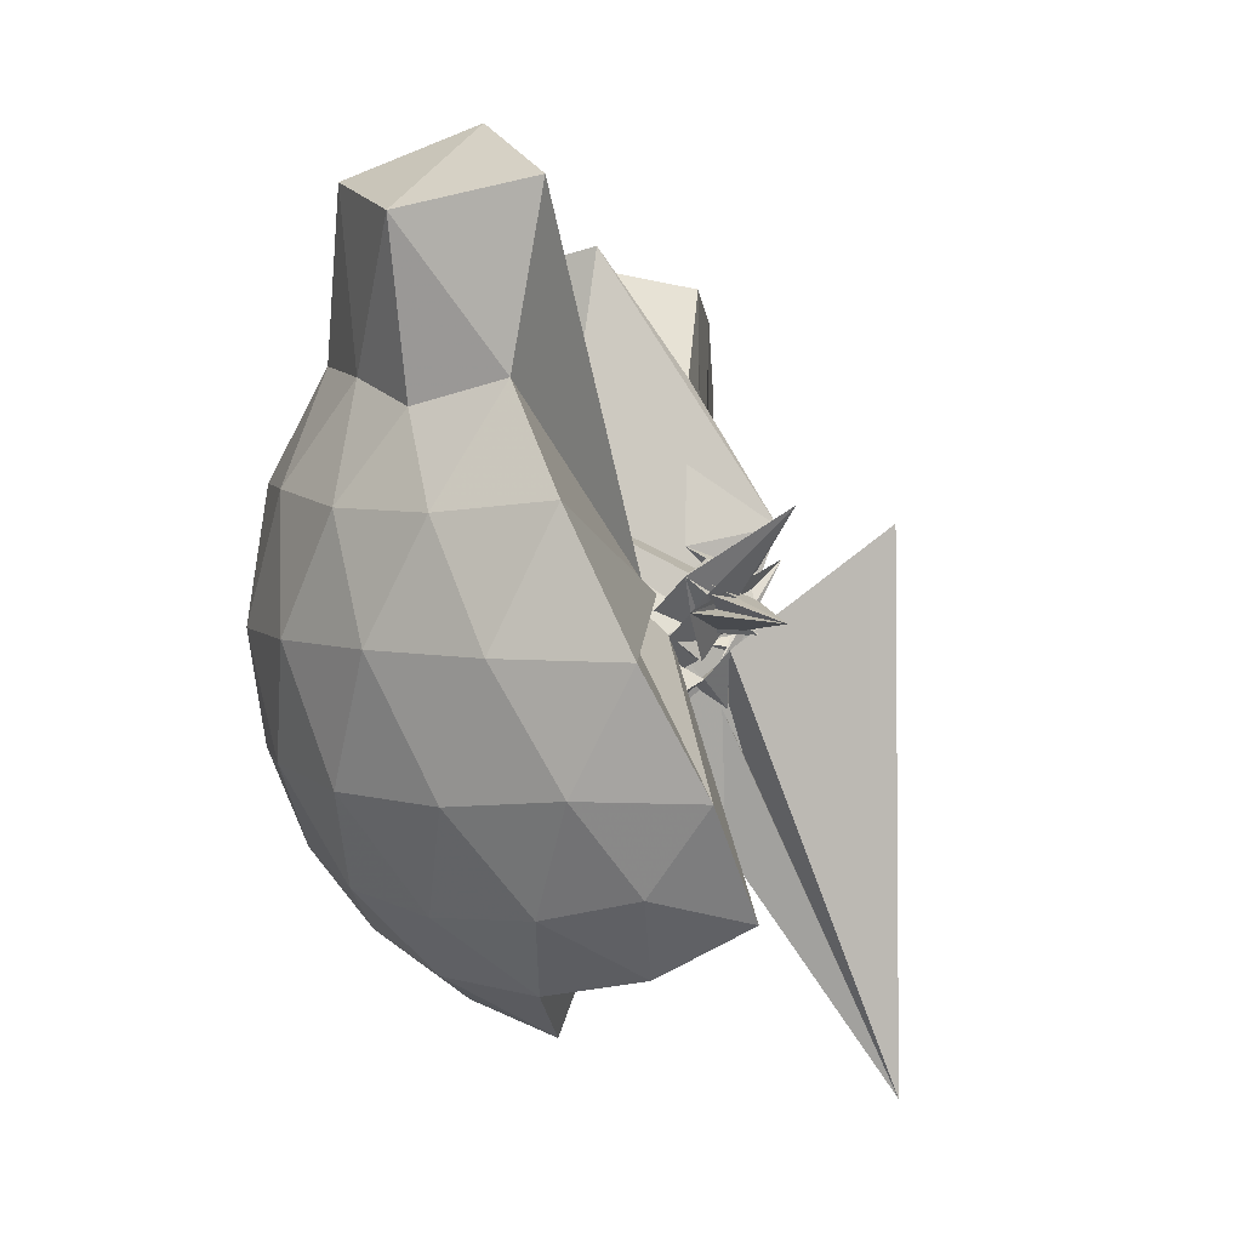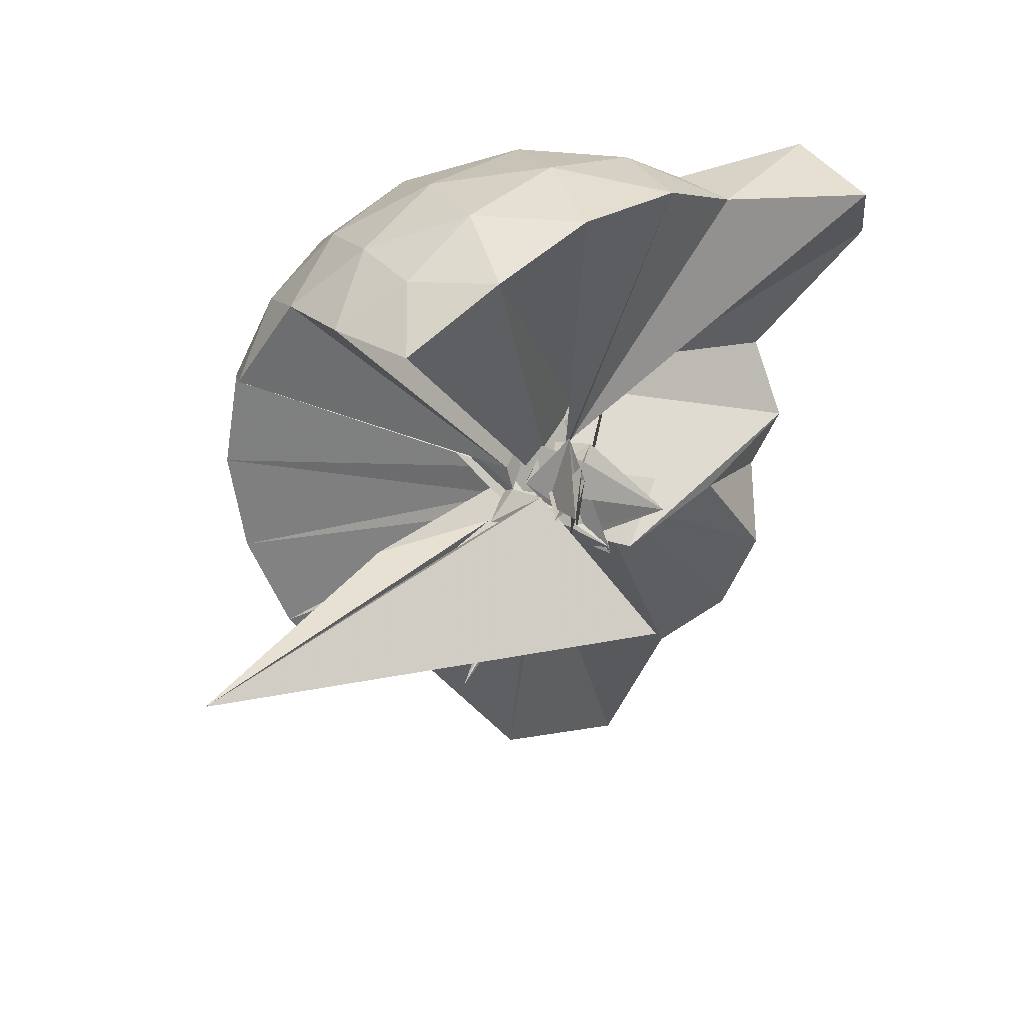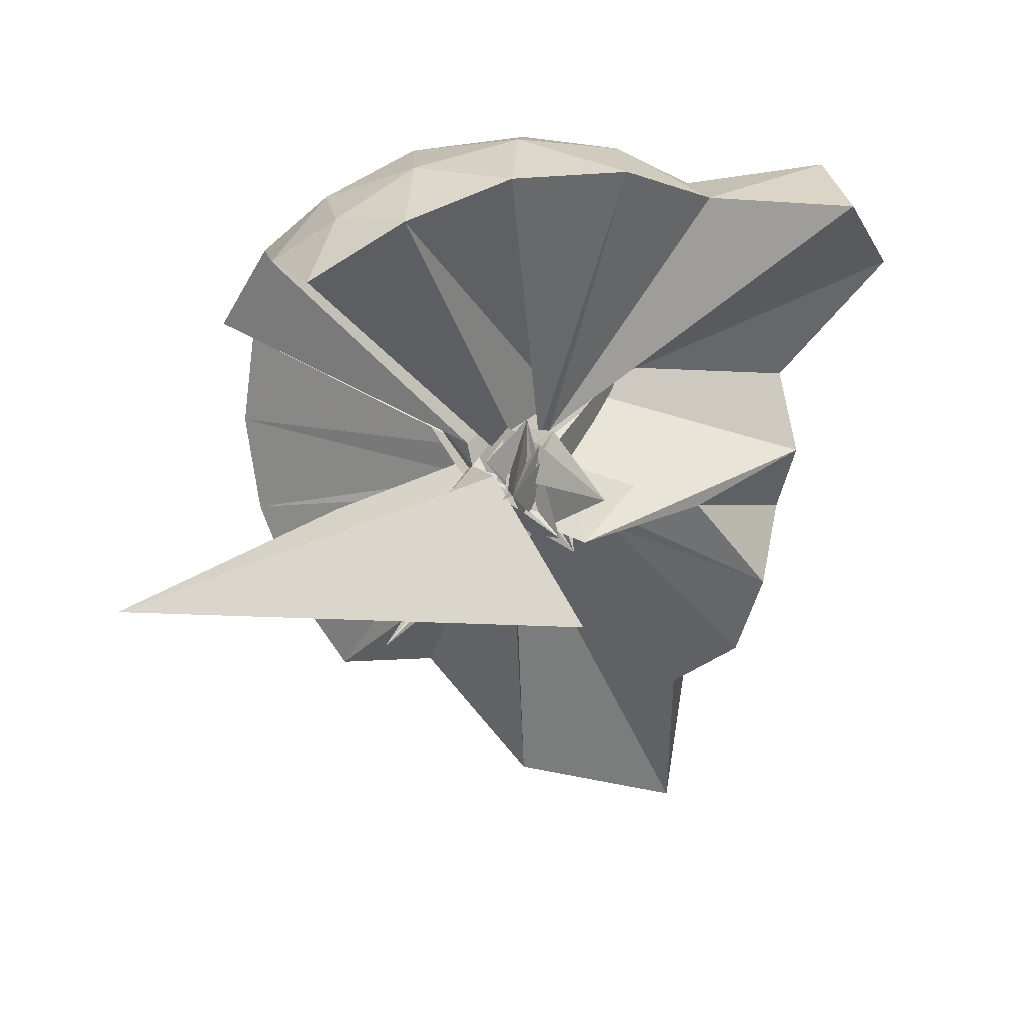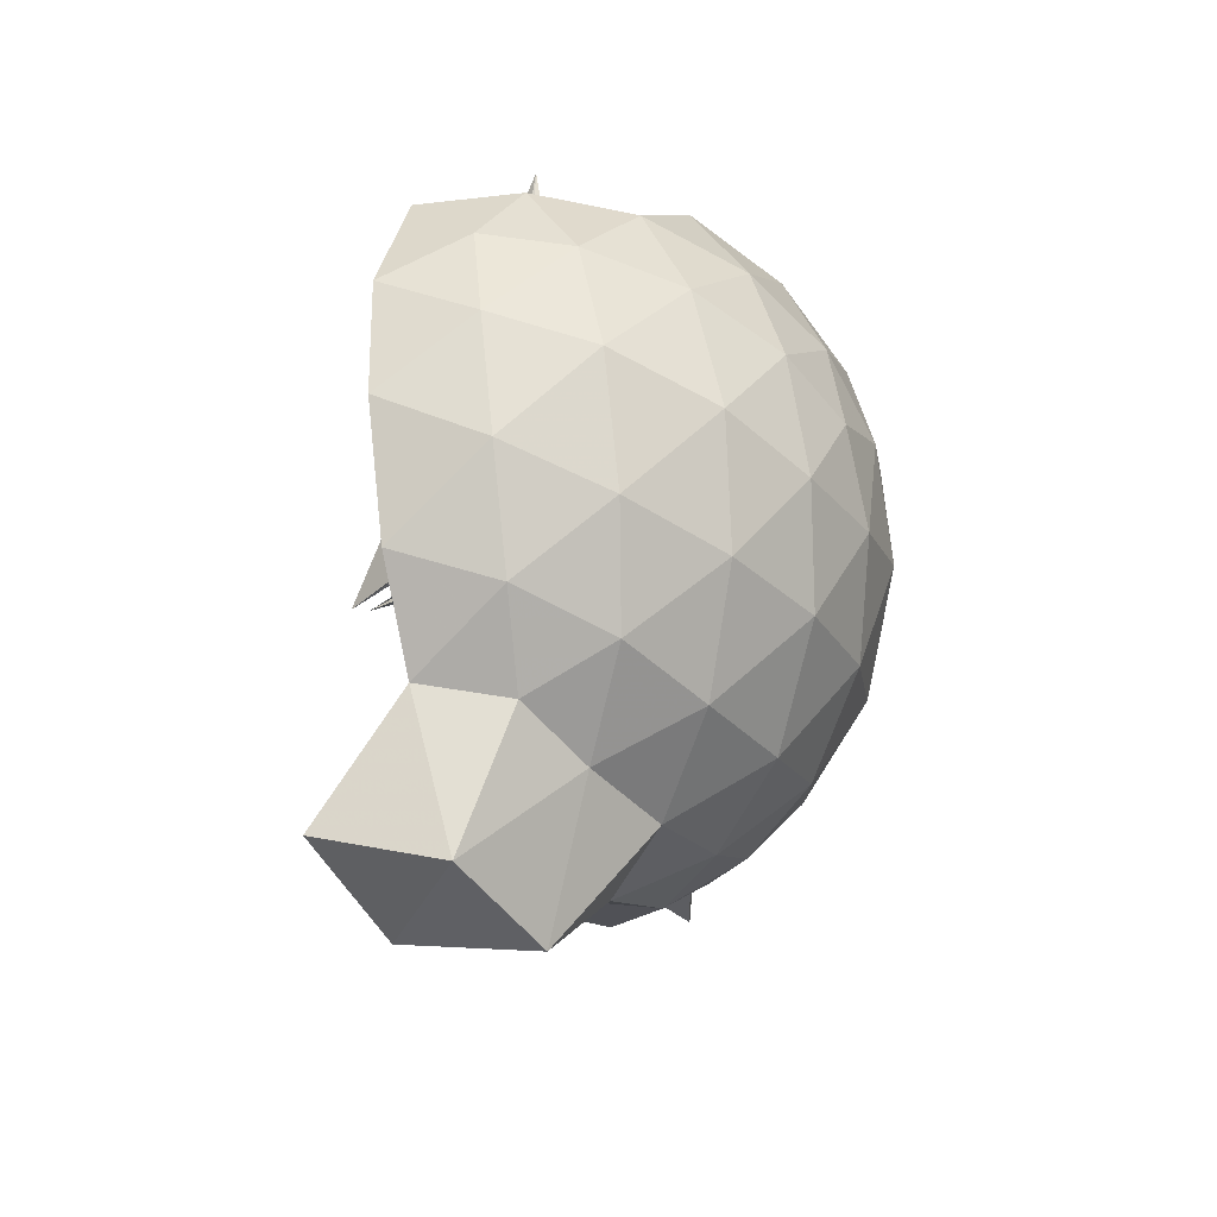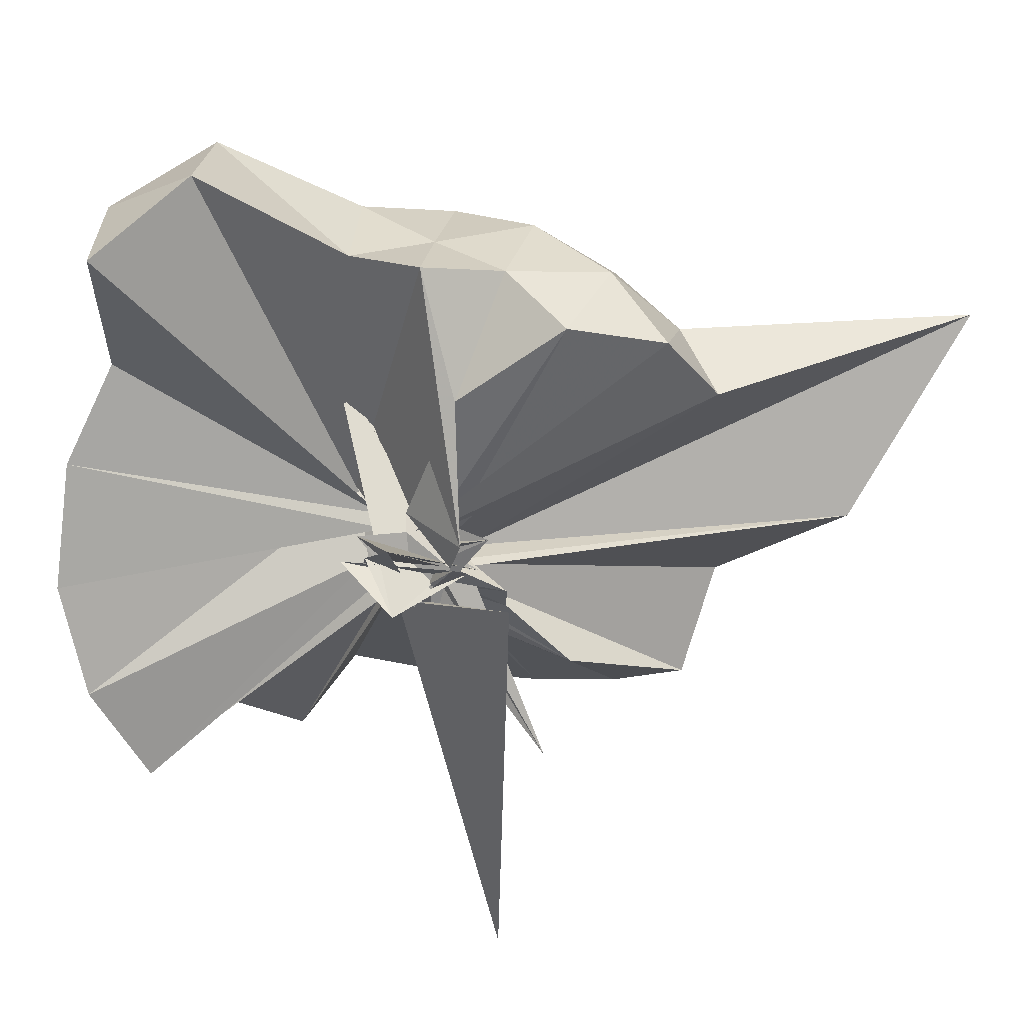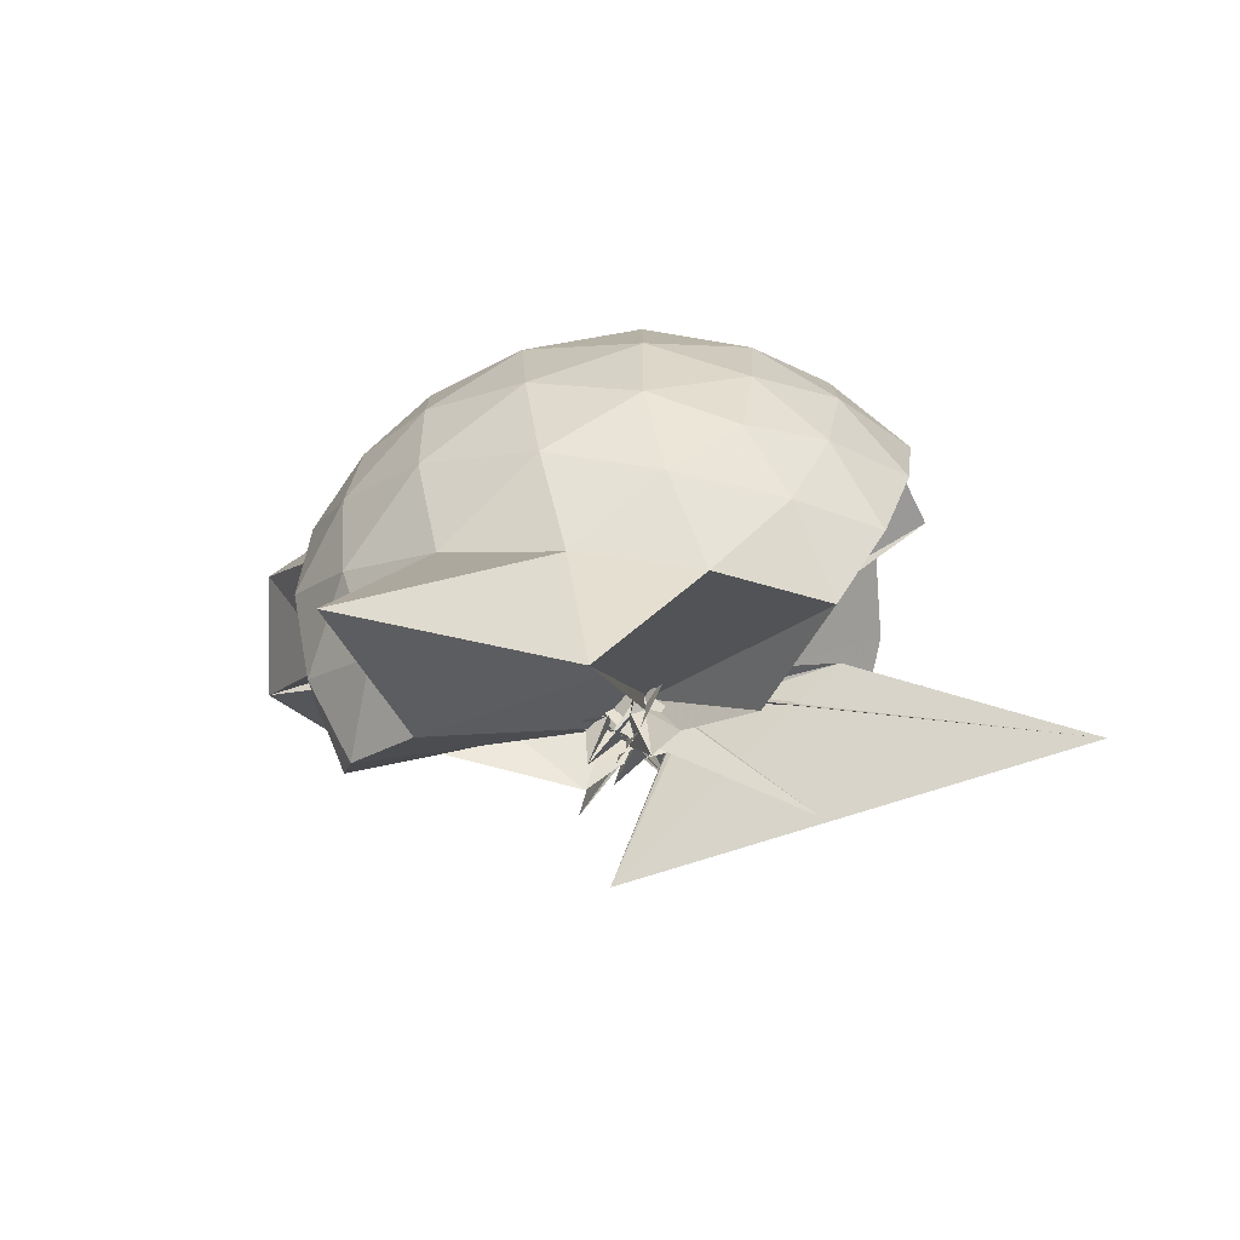
<metadata>
{"format":"obj","ext":"obj","renderer":"f3d","projection":"perspective","resolution":1024,"background":"white","views":[{"elev":4.9,"azim":-155.6,"up":"+Z"},{"elev":28.7,"azim":-107.5,"up":"+Y"},{"elev":20.3,"azim":-86.9,"up":"+Y"},{"elev":75.4,"azim":22.5,"up":"+Y"},{"elev":42.2,"azim":-79.7,"up":"+Z"},{"elev":-77.6,"azim":108.3,"up":"+Y"}]}
</metadata>
<code>
v -0.132 -0.4417 1.083
v 0.02093 -0.2533 0.6845
v 0.8985 -0.2628 1.371
v 0.8286 -0.03288 1.43
v 0.6889 0.216 1.454
v 0.4961 0.425 1.431
v 0.2993 0.5597 1.371
v 0.05808 0.5682 1.432
v 0.09029 -0.1636 0.967
v 0.01157 -0.242 0.8953
v -0.03093 -0.298 0.8209
v -0.005146 -0.2664 0.7809
v -0.2452 -0.2646 1.142
v 0.1114 -0.4056 0.7609
v -0.07672 -0.3403 0.9286
v -0.07154 -0.4143 0.9144
v -0.05148 -0.5048 1.049
v -0.05284 -0.2111 0.9529
v 0.2992 -1.086 1.372
v 0.4961 -0.9501 1.43
v 0.6889 -0.7403 1.455
v 0.8286 -0.4913 1.43
v 0.9786 -0.1152 1.161
v 0.8813 0.1579 1.189
v 0.6936 0.4166 1.189
v 0.4624 0.5922 1.16
v 0.1856 0.6849 1.159
v -0.1059 0.6753 1.19
v 0.0625 -0.1838 0.937
v 0.04759 -0.2564 0.8048
v 0.1629 -0.08352 0.6633
v -0.07636 -0.1555 0.9445
v -0.06594 -0.3973 0.9365
v 0.06483 -0.3576 0.8554
v -0.001663 -0.4184 0.9587
v -0.06128 -0.3645 0.9525
v 0.02516 -0.4212 0.9018
v 0.1459 -0.3998 0.8299
v 0.7889 -1.755 1.37
v 0.693 -0.9415 1.188
v 0.8813 -0.6819 1.189
v 0.9765 -0.4091 1.159
v 0.9814 0.04681 0.874
v 0.8395 0.3254 0.8731
v 0.6191 0.5458 0.8731
v 0.34 0.6875 0.8745
v 0.03158 0.7381 0.8733
v -0.2776 0.6875 0.8728
v 0.1586 -0.08391 0.9925
v -0.03759 -0.2754 0.8866
v -0.03619 -0.2986 0.8381
v -0.2254 -0.2651 0.8725
v 0.4262 0.03961 1.246
v -0.3186 -0.7119 0.499
v -0.0558 -0.3798 0.8771
v -0.06527 -0.5592 0.8742
v 0.02271 -0.4164 0.8617
v 0.4228 -1.476 0.8755
v 0.6182 -1.071 0.8727
v 0.8396 -0.8498 0.8738
v 0.9811 -0.5715 0.8723
v 1.032 -0.262 0.8735
v 0.882 0.1761 0.5869
v 0.7104 0.4123 0.5868
v 0.4729 0.5768 0.5587
v 0.1692 0.6753 0.5571
v -0.1226 0.684 0.5878
v -0.4012 0.5913 0.586
v 0.01605 -0.1424 0.8501
v -0.031 -0.2271 0.7815
v -0.06305 -0.0801 0.9064
v -0.05347 -0.447 0.9121
v -0.005941 -0.2677 0.8212
v -0.0426 -0.3736 0.8343
v -0.04122 -0.4299 0.8459
v -0.02681 -0.551 0.7799
v 0.02546 -0.3088 0.8573
v 0.4718 -1.102 0.558
v 0.7107 -0.9365 0.5871
v 0.8819 -0.7007 0.5867
v 0.9654 -0.4234 0.557
v 0.9672 -0.1012 0.5588
v 0.7318 0.2461 0.3739
v 0.5415 0.3923 0.3161
v 0.2826 0.5108 0.2921
v 0.003946 0.5686 0.3155
v -0.2374 0.5593 0.3747
v -0.4333 0.4256 0.317
v 0.04061 -0.2266 0.8216
v -0.0979 -0.353 0.9377
v -0.149 -0.4225 1.008
v -0.09022 -0.3003 0.8096
v -0.07829 -0.3098 0.7973
v -0.05477 -0.387 0.7704
v 0.004043 -0.3748 0.7913
v 0.005409 -0.7334 0.557
v 0.2812 -1.037 0.2926
v 0.5416 -0.9166 0.3163
v 0.7316 -0.7708 0.3738
v 0.811 -0.5459 0.3165
v 0.8461 -0.2626 0.2911
v 0.8109 0.02149 0.3169
v 0.749 -0.2608 1.57
v 0.6326 -0.01672 1.636
v 0.5671 0.3739 1.849
v 0.3147 0.6183 1.772
v -0.02051 0.5653 1.84
v 0.1187 -0.159 0.8848
v 0.09643 -0.1581 0.8602
v -0.03302 -0.1245 0.9841
v -0.01448 -0.4741 0.8932
v -0.05054 -0.3024 0.9621
v 0.03287 -0.3166 1.032
v 0.0299 -0.3754 0.9659
v 0.2534 -0.9444 1.567
v 0.4543 -0.7576 1.632
v 0.6335 -0.5107 1.633
v 0.4732 -0.259 1.657
v 0.3415 -0.04574 1.676
v 0.2316 0.3425 1.966
v 0.1423 -0.1285 0.8989
v -0.137 -0.3082 0.8389
v -0.02526 -0.2671 1.016
v -0.04692 -0.3174 0.9532
v 0.01653 -0.3351 1.013
v 0.1717 -0.6801 1.641
v 0.3394 -0.4823 1.684
v 0.2505 -0.266 1.732
v 0.282 -0.004226 0.7326
v -0.1044 -0.4074 0.9726
v 0.02376 -0.2559 1.043
v 0.07349 -0.3917 1.427
v 0.6133 0.1614 0.1805
v 0.374 0.294 0.1174
v 0.08301 0.3884 0.1156
v -0.1916 0.4227 0.1805
v 0.1968 -0.06172 0.9092
v -0.05255 -0.329 0.6643
v -0.06927 -0.2484 0.7843
v 0.009915 -0.3713 0.6954
v 0.01678 -0.3945 0.7216
v 0.001209 -0.3744 0.7604
v 0.03277 -0.4703 0.6313
v 0.3732 -0.8195 0.1175
v 0.6133 -0.686 0.1804
v 0.6661 -0.4171 0.1159
v 0.668 -0.1076 0.1176
v 0.4349 0.03172 0.008637
v 0.1588 0.1399 -0.03301
v -0.02158 -0.1704 0.7243
v -0.03247 -0.24 0.7402
v -0.09113 -0.2497 0.8091
v -0.3891 -0.5905 -0.2822
v -0.01604 -0.3134 0.7251
v 0.07474 -0.3732 0.7139
v 0.435 -0.5563 0.007693
v 0.4553 -0.2626 -0.03389
v 0.06858 -0.2116 0.7276
v 0.3755 0.1151 0.356
v -0.3595 -0.6203 1.086
v -0.02422 -0.3906 0.3235
v 0.07404 -0.311 0.7404
f 3 23 4
f 4 23 24
f 4 24 5
f 5 24 25
f 5 25 6
f 6 25 26
f 6 26 7
f 7 26 27
f 7 27 8
f 8 27 28
f 8 28 9
f 9 28 29
f 9 29 10
f 10 29 30
f 10 30 11
f 11 30 31
f 11 31 12
f 12 31 32
f 12 32 13
f 13 32 33
f 13 33 14
f 14 33 34
f 14 34 15
f 15 34 35
f 15 35 16
f 16 35 36
f 16 36 17
f 17 36 37
f 17 37 18
f 18 37 38
f 18 38 19
f 19 38 39
f 19 39 20
f 20 39 40
f 20 40 21
f 21 40 41
f 21 41 22
f 22 41 42
f 22 42 3
f 3 42 23
f 23 43 24
f 24 43 44
f 24 44 25
f 25 44 45
f 25 45 26
f 26 45 46
f 26 46 27
f 27 46 47
f 27 47 28
f 28 47 48
f 28 48 29
f 29 48 49
f 29 49 30
f 30 49 50
f 30 50 31
f 31 50 51
f 31 51 32
f 32 51 52
f 32 52 33
f 33 52 53
f 33 53 34
f 34 53 54
f 34 54 35
f 35 54 55
f 35 55 36
f 36 55 56
f 36 56 37
f 37 56 57
f 37 57 38
f 38 57 58
f 38 58 39
f 39 58 59
f 39 59 40
f 40 59 60
f 40 60 41
f 41 60 61
f 41 61 42
f 42 61 62
f 42 62 23
f 23 62 43
f 43 63 44
f 44 63 64
f 44 64 45
f 45 64 65
f 45 65 46
f 46 65 66
f 46 66 47
f 47 66 67
f 47 67 48
f 48 67 68
f 48 68 49
f 49 68 69
f 49 69 50
f 50 69 70
f 50 70 51
f 51 70 71
f 51 71 52
f 52 71 72
f 52 72 53
f 53 72 73
f 53 73 54
f 54 73 74
f 54 74 55
f 55 74 75
f 55 75 56
f 56 75 76
f 56 76 57
f 57 76 77
f 57 77 58
f 58 77 78
f 58 78 59
f 59 78 79
f 59 79 60
f 60 79 80
f 60 80 61
f 61 80 81
f 61 81 62
f 62 81 82
f 62 82 43
f 43 82 63
f 63 83 64
f 64 83 84
f 64 84 65
f 65 84 85
f 65 85 66
f 66 85 86
f 66 86 67
f 67 86 87
f 67 87 68
f 68 87 88
f 68 88 69
f 69 88 89
f 69 89 70
f 70 89 90
f 70 90 71
f 71 90 91
f 71 91 72
f 72 91 92
f 72 92 73
f 73 92 93
f 73 93 74
f 74 93 94
f 74 94 75
f 75 94 95
f 75 95 76
f 76 95 96
f 76 96 77
f 77 96 97
f 77 97 78
f 78 97 98
f 78 98 79
f 79 98 99
f 79 99 80
f 80 99 100
f 80 100 81
f 81 100 101
f 81 101 82
f 82 101 102
f 82 102 63
f 63 102 83
f 103 104 118
f 104 119 118
f 104 105 119
f 105 120 119
f 105 106 120
f 106 107 120
f 107 121 120
f 107 108 121
f 108 122 121
f 108 109 122
f 109 110 122
f 110 123 122
f 110 111 123
f 111 124 123
f 111 112 124
f 112 113 124
f 113 125 124
f 113 114 125
f 114 126 125
f 114 115 126
f 115 116 126
f 116 127 126
f 116 117 127
f 117 118 127
f 117 103 118
f 118 119 128
f 119 129 128
f 119 120 129
f 120 121 129
f 121 130 129
f 121 122 130
f 122 123 130
f 123 131 130
f 123 124 131
f 124 125 131
f 125 132 131
f 125 126 132
f 126 127 132
f 127 128 132
f 127 118 128
f 133 148 134
f 134 148 149
f 134 149 135
f 135 149 150
f 135 150 136
f 136 150 137
f 137 150 151
f 137 151 138
f 138 151 152
f 138 152 139
f 139 152 140
f 140 152 153
f 140 153 141
f 141 153 154
f 141 154 142
f 142 154 143
f 143 154 155
f 143 155 144
f 144 155 156
f 144 156 145
f 145 156 146
f 146 156 157
f 146 157 147
f 147 157 148
f 147 148 133
f 148 158 149
f 149 158 159
f 149 159 150
f 150 159 151
f 151 159 160
f 151 160 152
f 152 160 153
f 153 160 161
f 153 161 154
f 154 161 155
f 155 161 162
f 155 162 156
f 156 162 157
f 157 162 158
f 157 158 148
f 3 4 103
f 103 4 104
f 4 5 104
f 104 5 105
f 5 6 105
f 105 6 106
f 6 7 106
f 7 8 106
f 106 8 107
f 8 9 107
f 107 9 108
f 9 10 108
f 108 10 109
f 10 11 109
f 11 12 109
f 109 12 110
f 12 13 110
f 110 13 111
f 13 14 111
f 111 14 112
f 14 15 112
f 15 16 112
f 112 16 113
f 16 17 113
f 113 17 114
f 17 18 114
f 114 18 115
f 18 19 115
f 19 20 115
f 115 20 116
f 20 21 116
f 116 21 117
f 21 22 117
f 117 22 103
f 22 3 103
f 83 133 84
f 84 133 134
f 84 134 85
f 85 134 135
f 85 135 86
f 86 135 136
f 86 136 87
f 87 136 88
f 88 136 137
f 88 137 89
f 89 137 138
f 89 138 90
f 90 138 139
f 90 139 91
f 91 139 92
f 92 139 140
f 92 140 93
f 93 140 141
f 93 141 94
f 94 141 142
f 94 142 95
f 95 142 96
f 96 142 143
f 96 143 97
f 97 143 144
f 97 144 98
f 98 144 145
f 98 145 99
f 99 145 100
f 100 145 146
f 100 146 101
f 101 146 147
f 101 147 102
f 102 147 133
f 102 133 83
f 128 129 1
f 129 130 1
f 130 131 1
f 131 132 1
f 132 128 1
f 159 158 2
f 160 159 2
f 161 160 2
f 162 161 2
f 158 162 2

</code>
